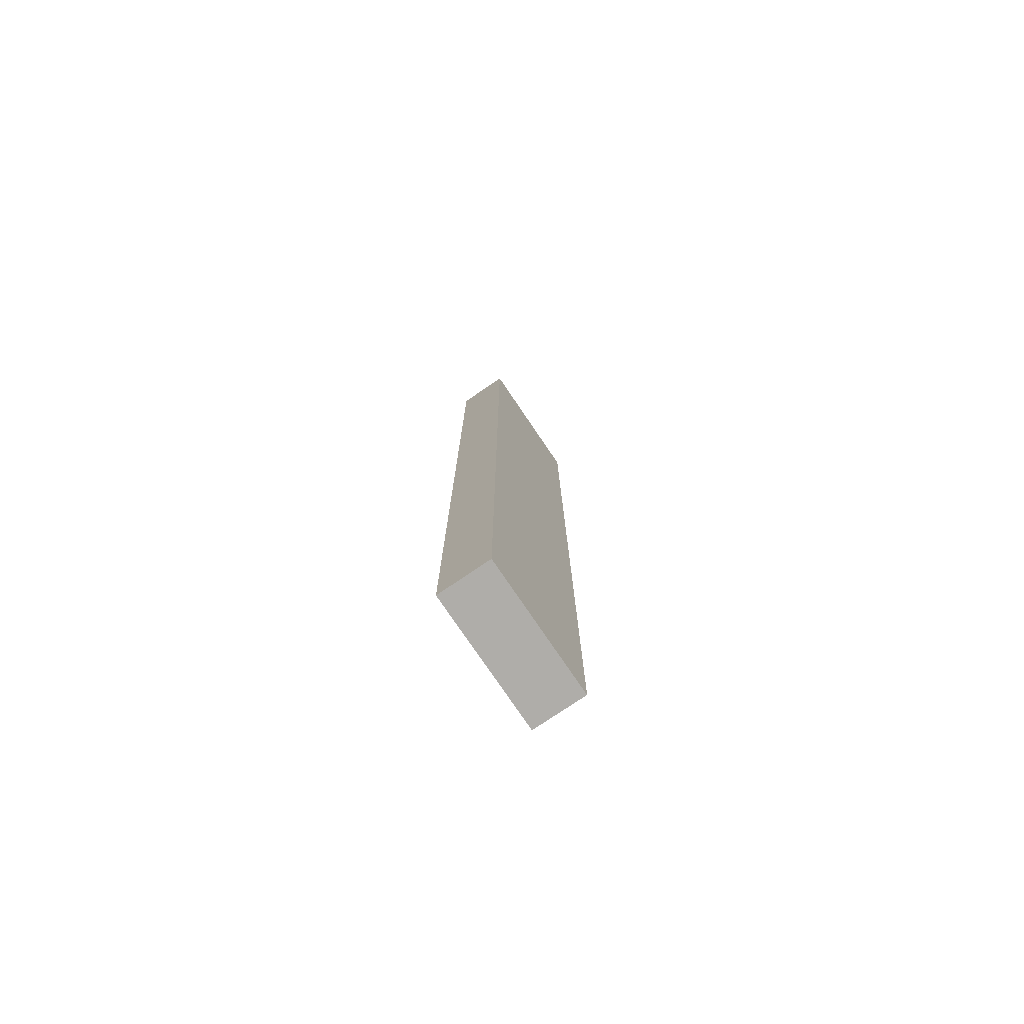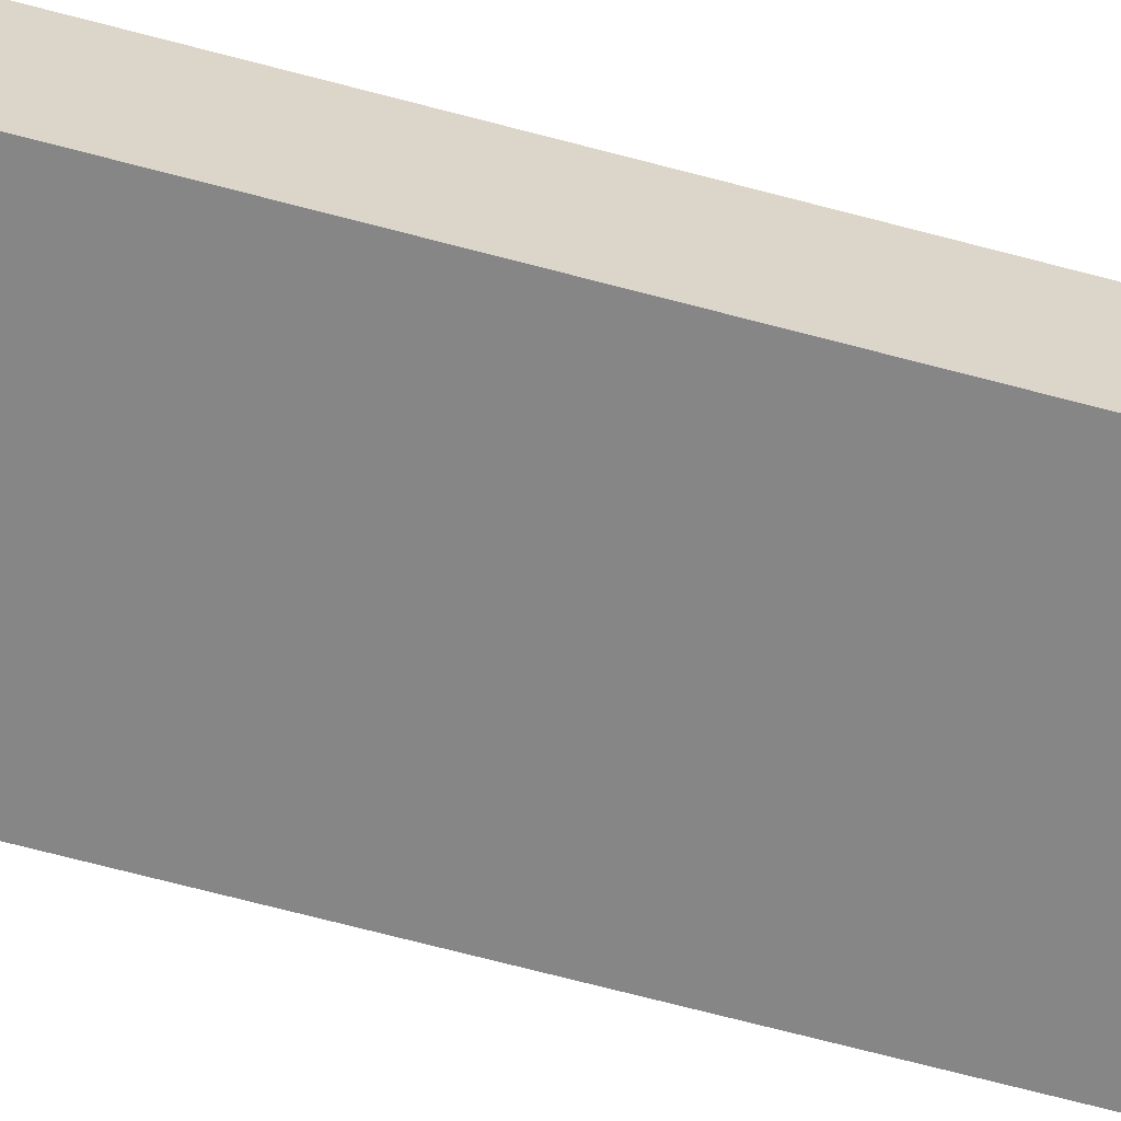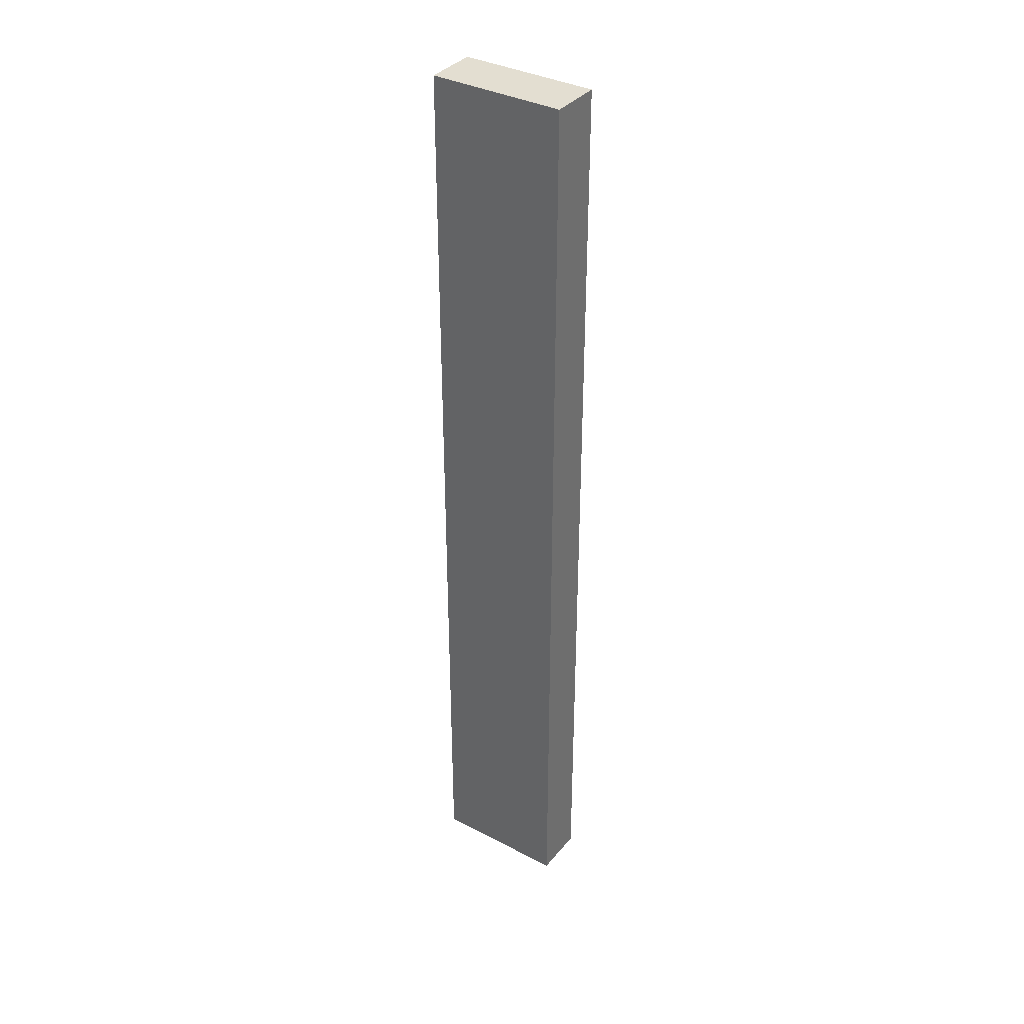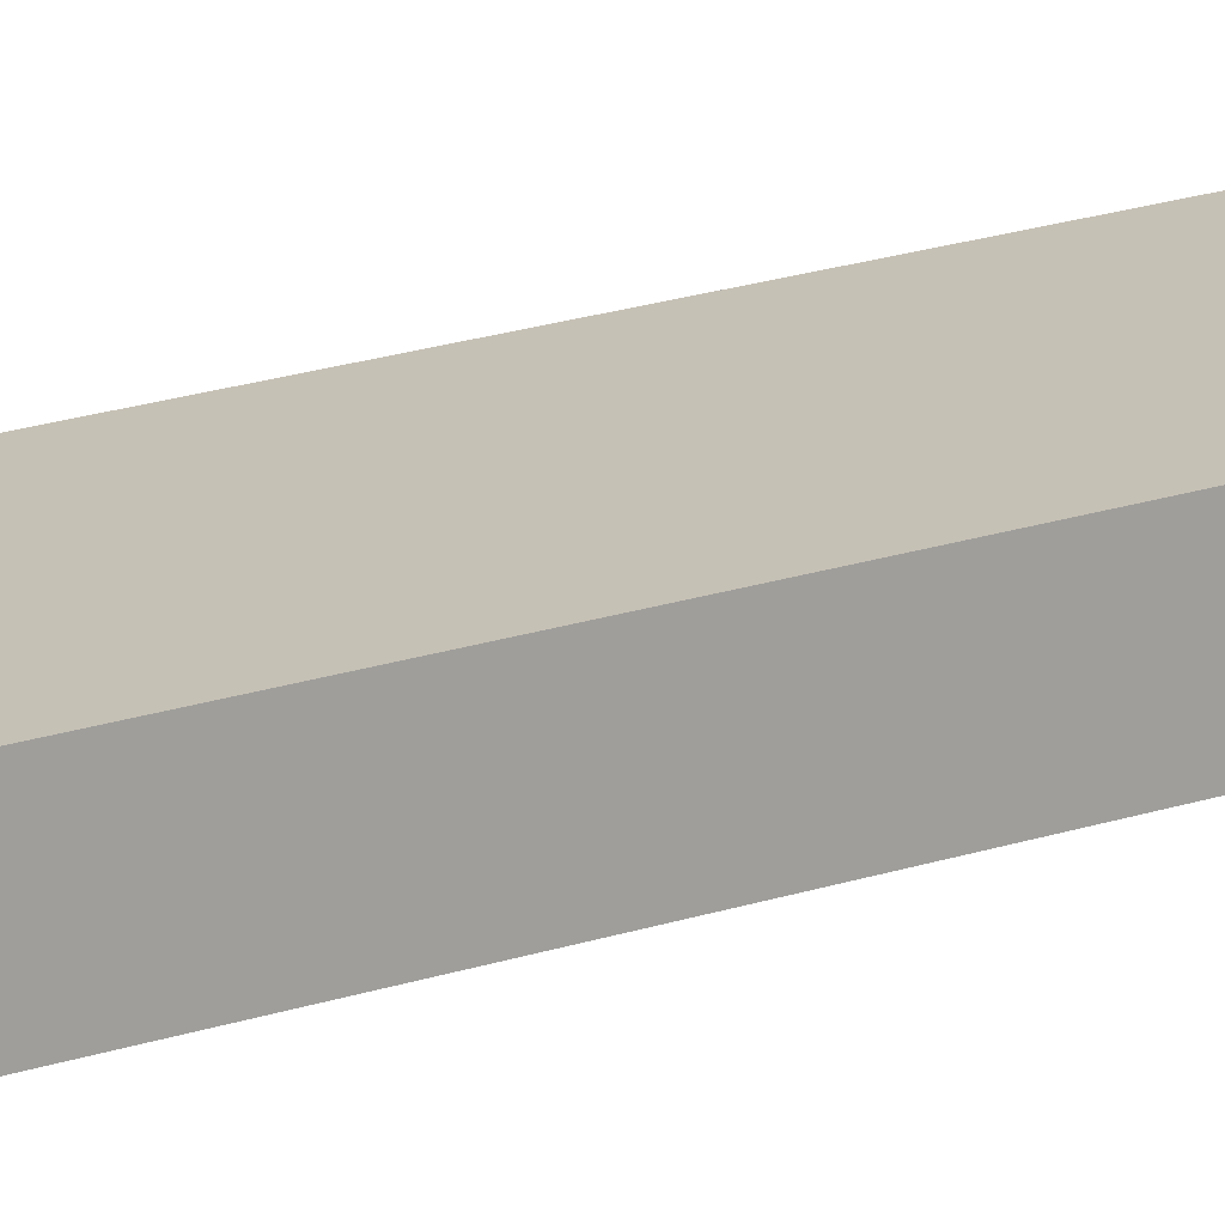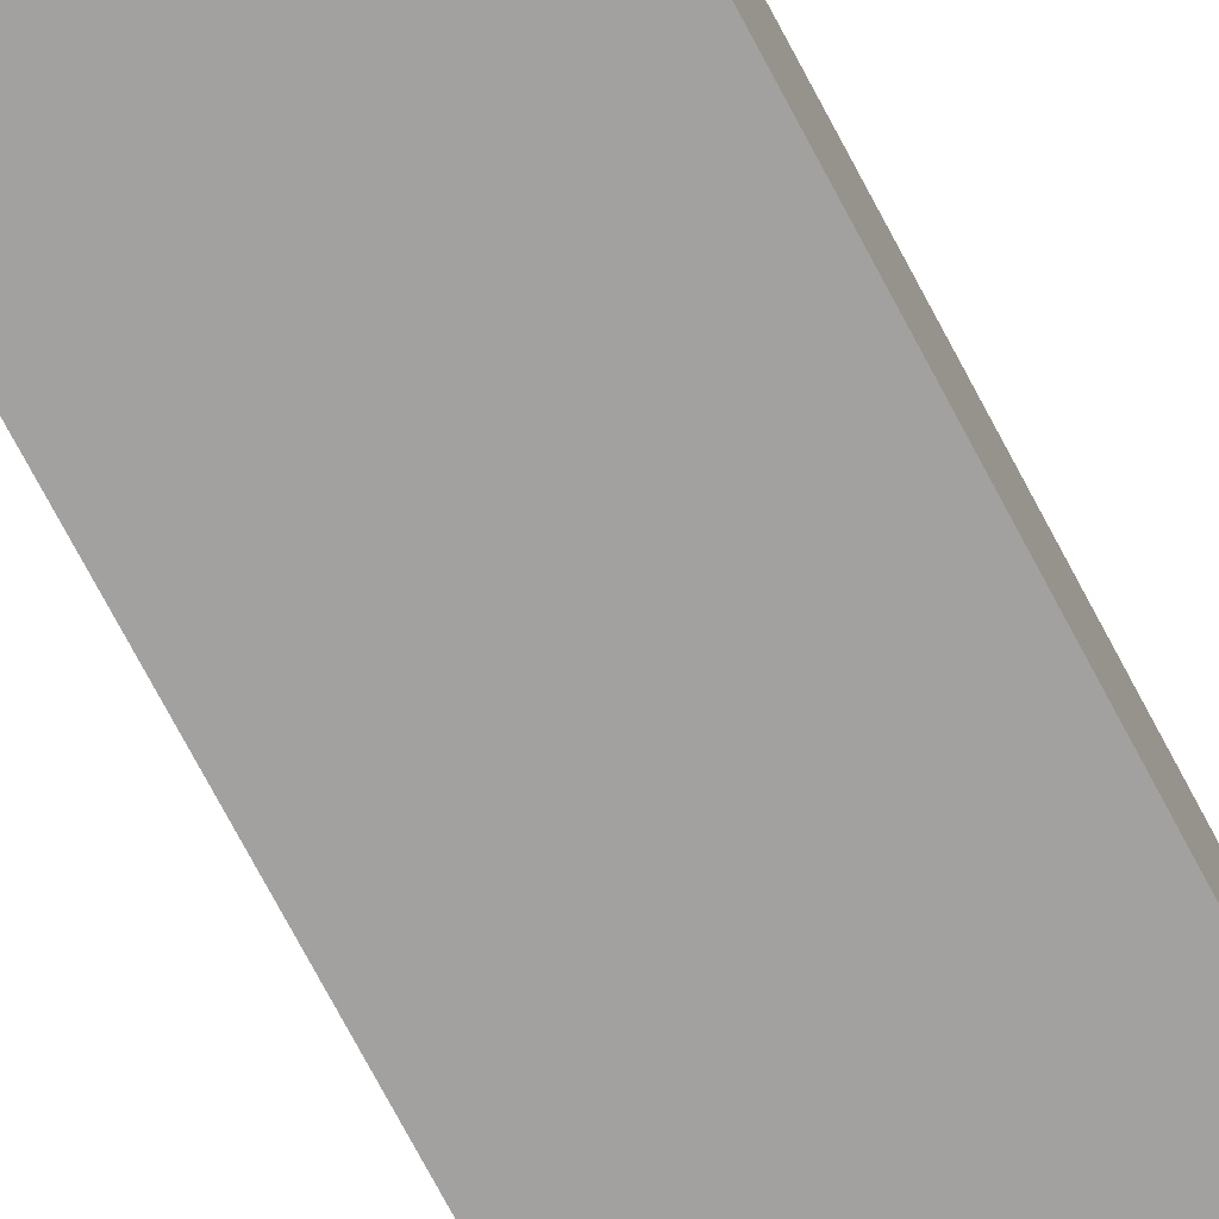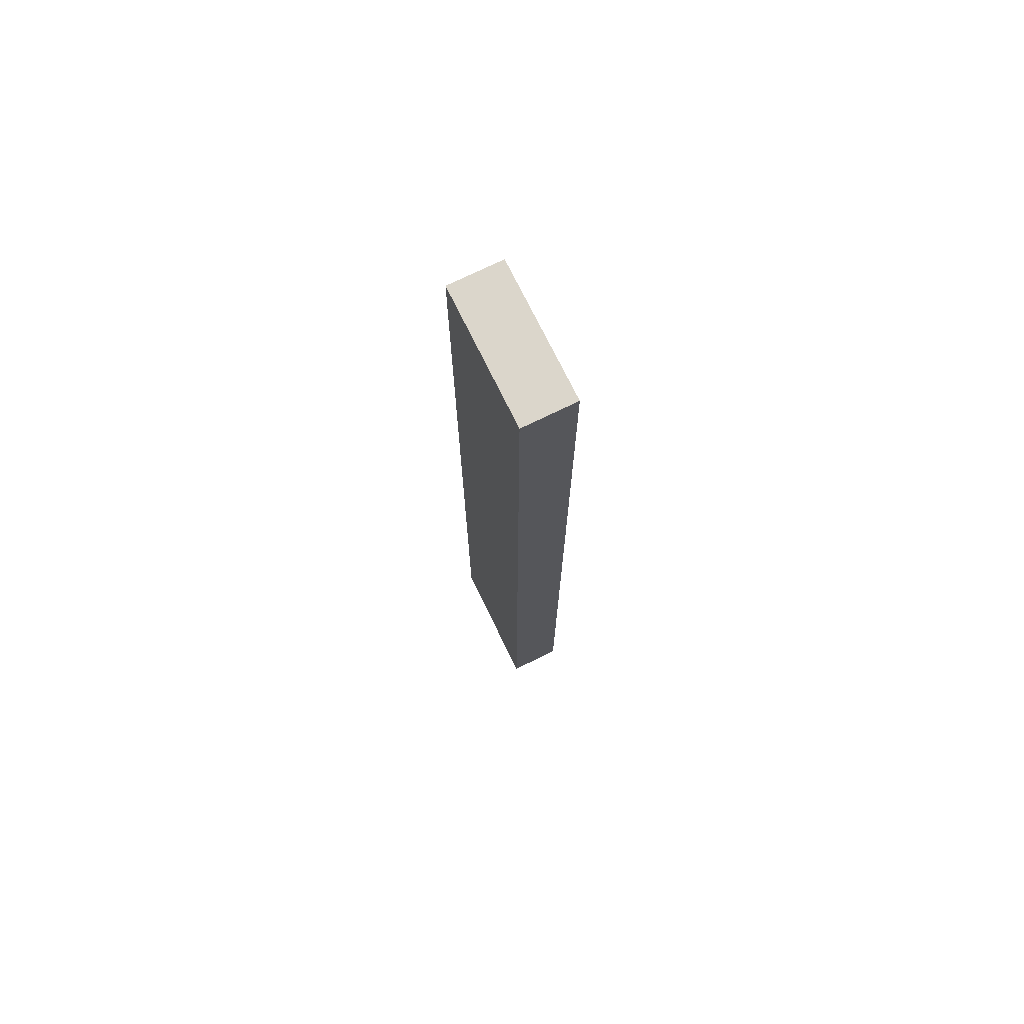
<metadata>
{"format":"obj","ext":"obj","renderer":"f3d","projection":"perspective","resolution":1024,"background":"white","views":[{"elev":-77.2,"azim":-57.5,"up":"+Y"},{"elev":-60.5,"azim":74.1,"up":"+Z"},{"elev":36.3,"azim":32.5,"up":"+Y"},{"elev":20.2,"azim":58.3,"up":"+Z"},{"elev":-71.3,"azim":27.6,"up":"+Z"},{"elev":73.6,"azim":62.3,"up":"+Y"}]}
</metadata>
<code>
o Cube_Cube.001
v 0.221 -1.578 0.0939
v 0.221 1.578 0.0939
v -0.226 -1.578 0.08114
v -0.226 1.578 0.08114
v 0.226 -1.578 -0.08114
v 0.226 1.578 -0.08114
v -0.221 -1.578 -0.0939
v -0.221 1.578 -0.0939
f 1 2 4 3
f 3 4 8 7
f 7 8 6 5
f 5 6 2 1
f 3 7 5 1
f 8 4 2 6

</code>
